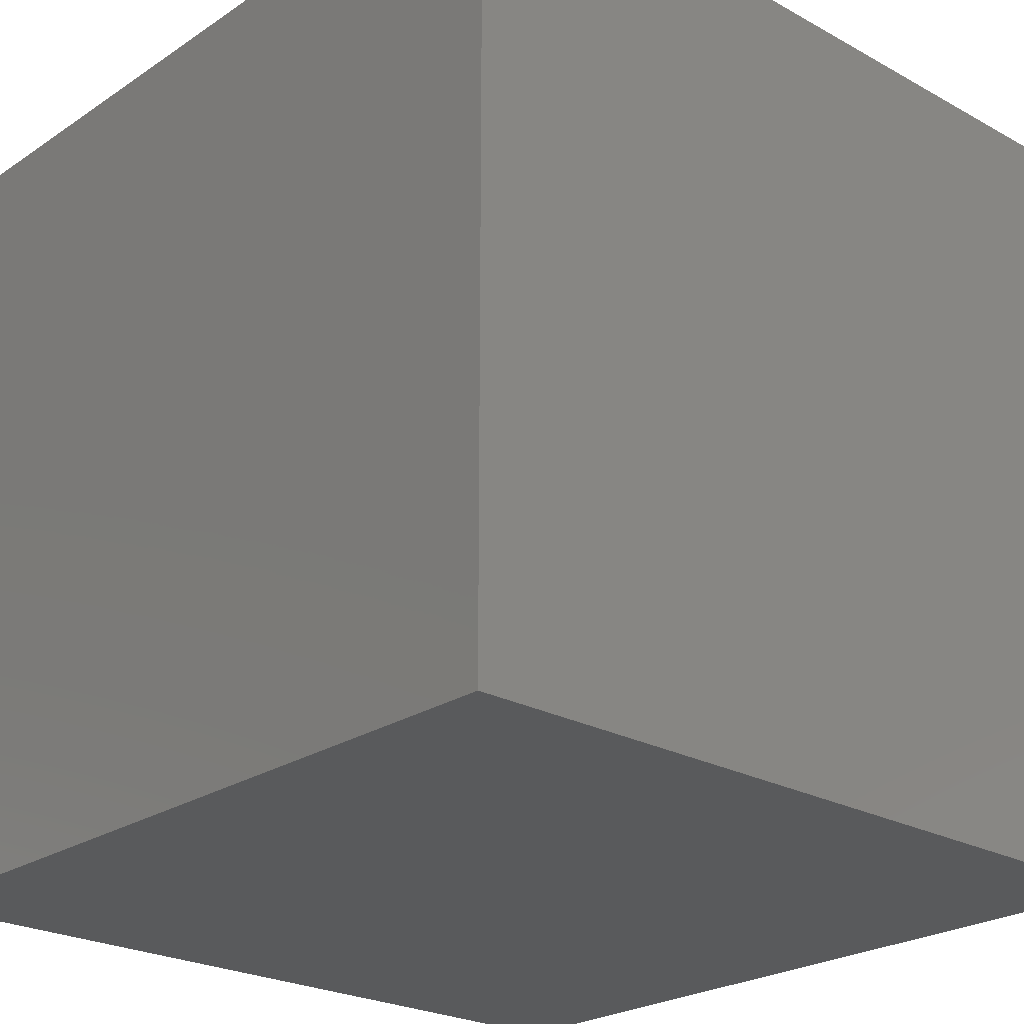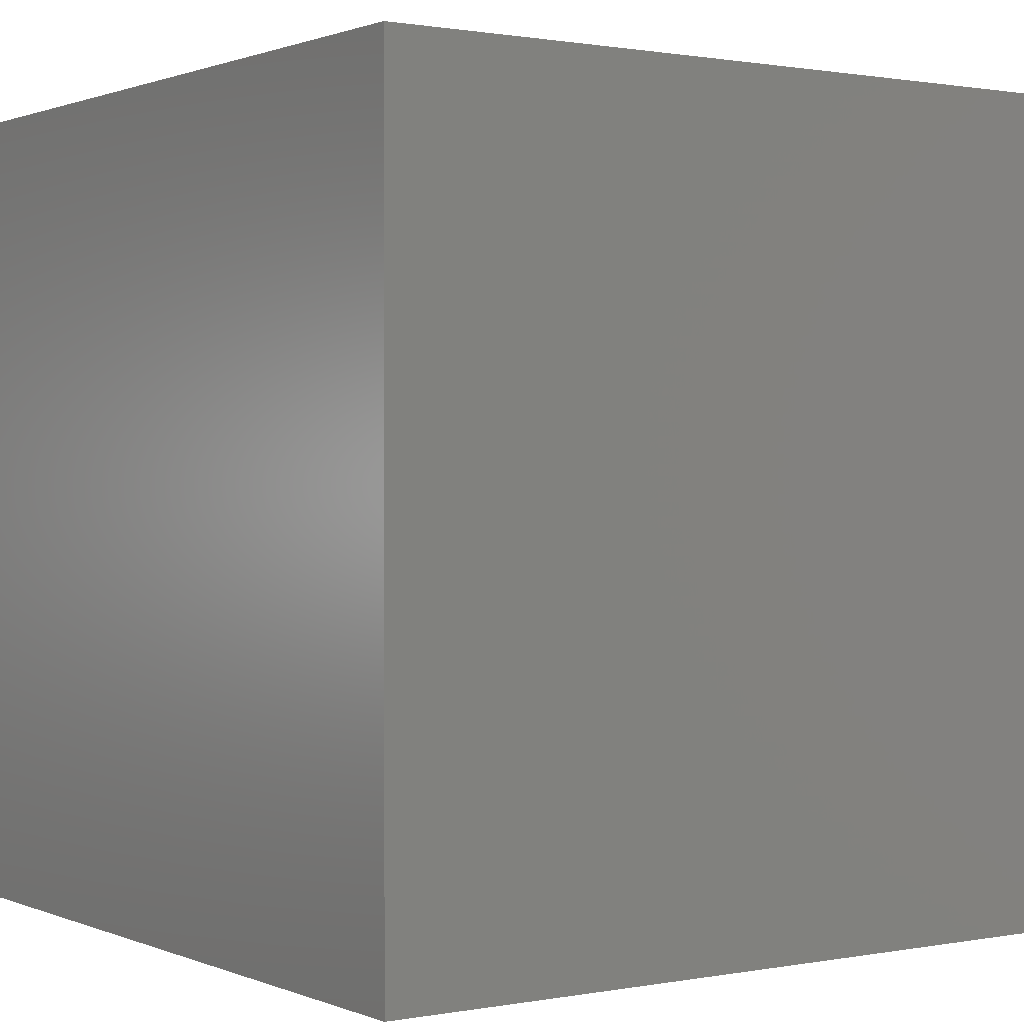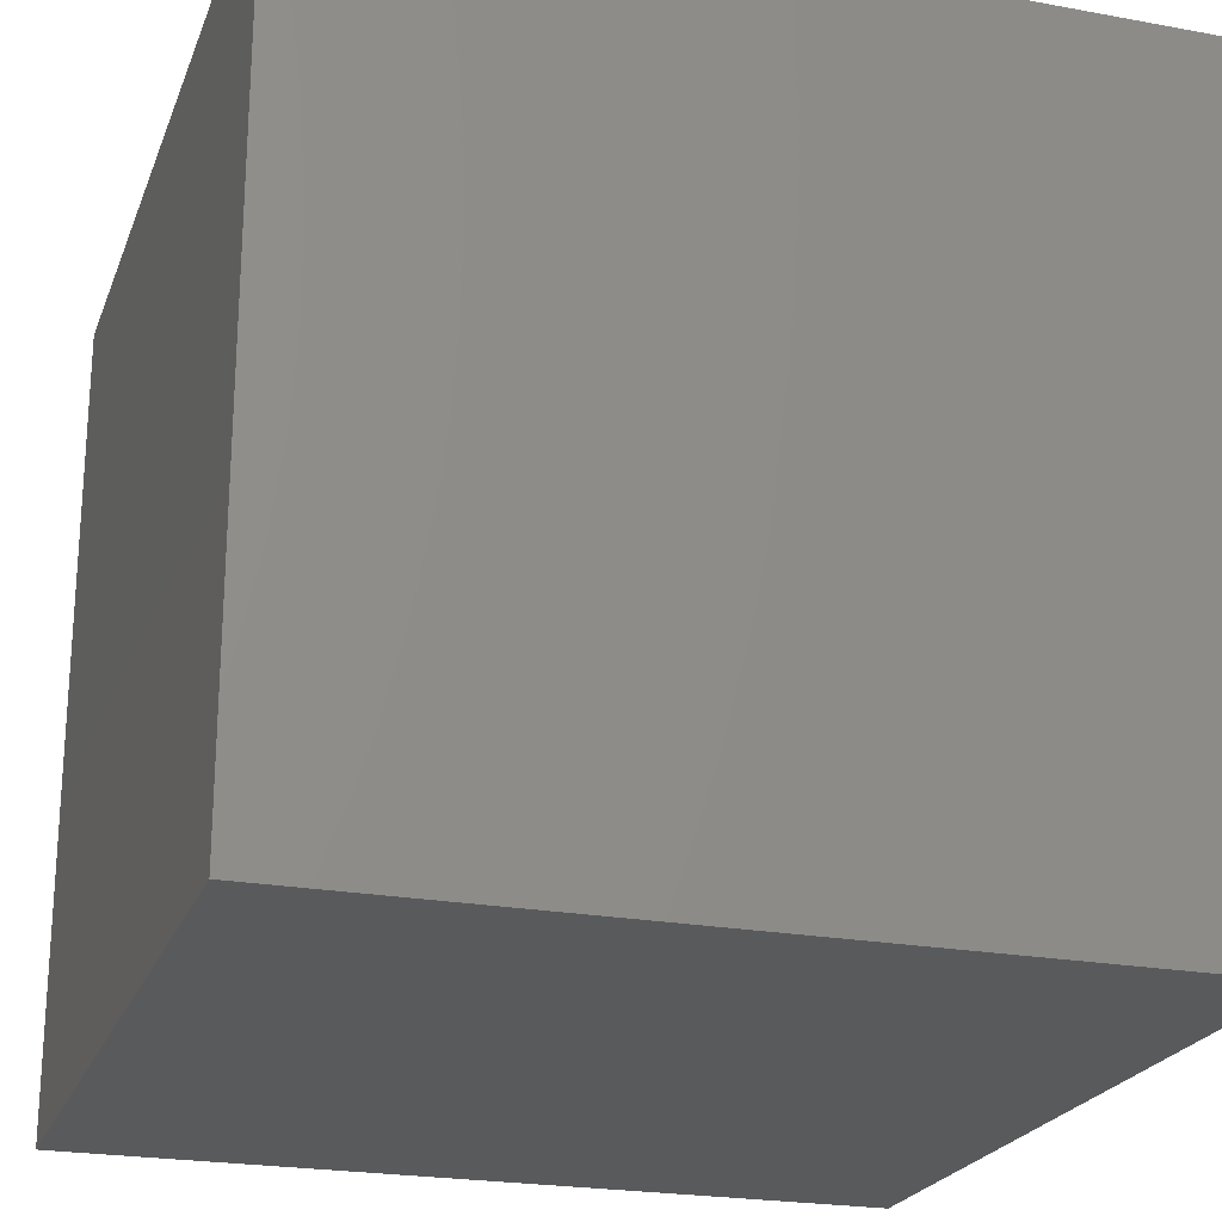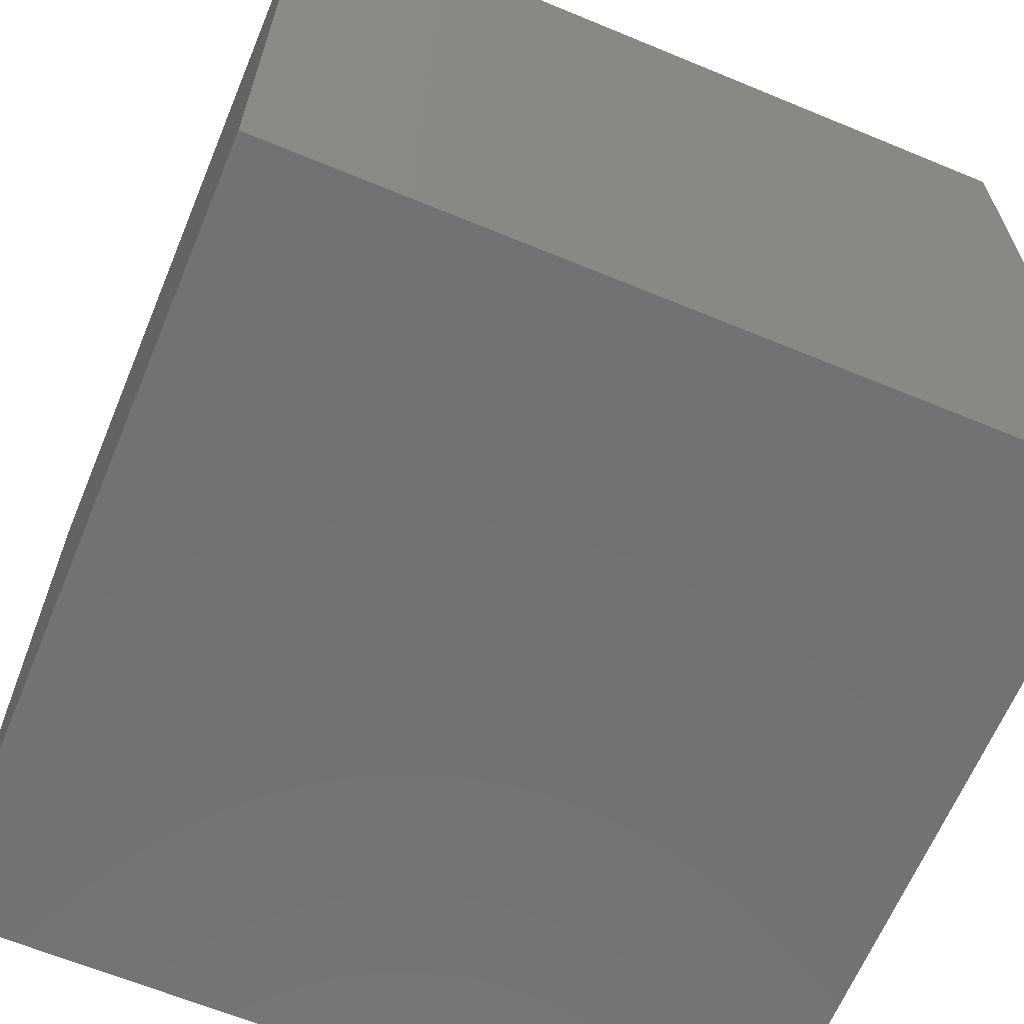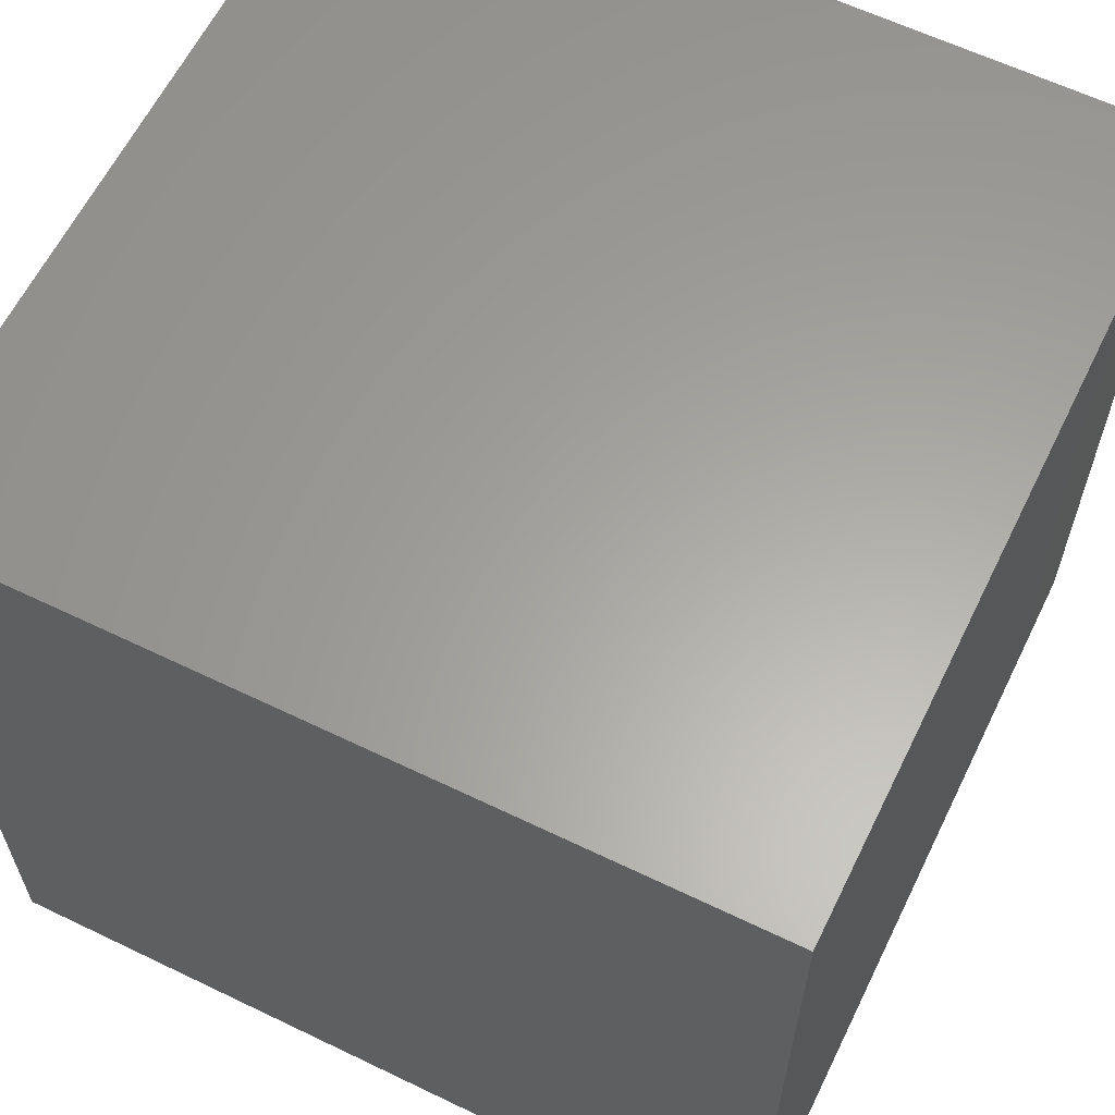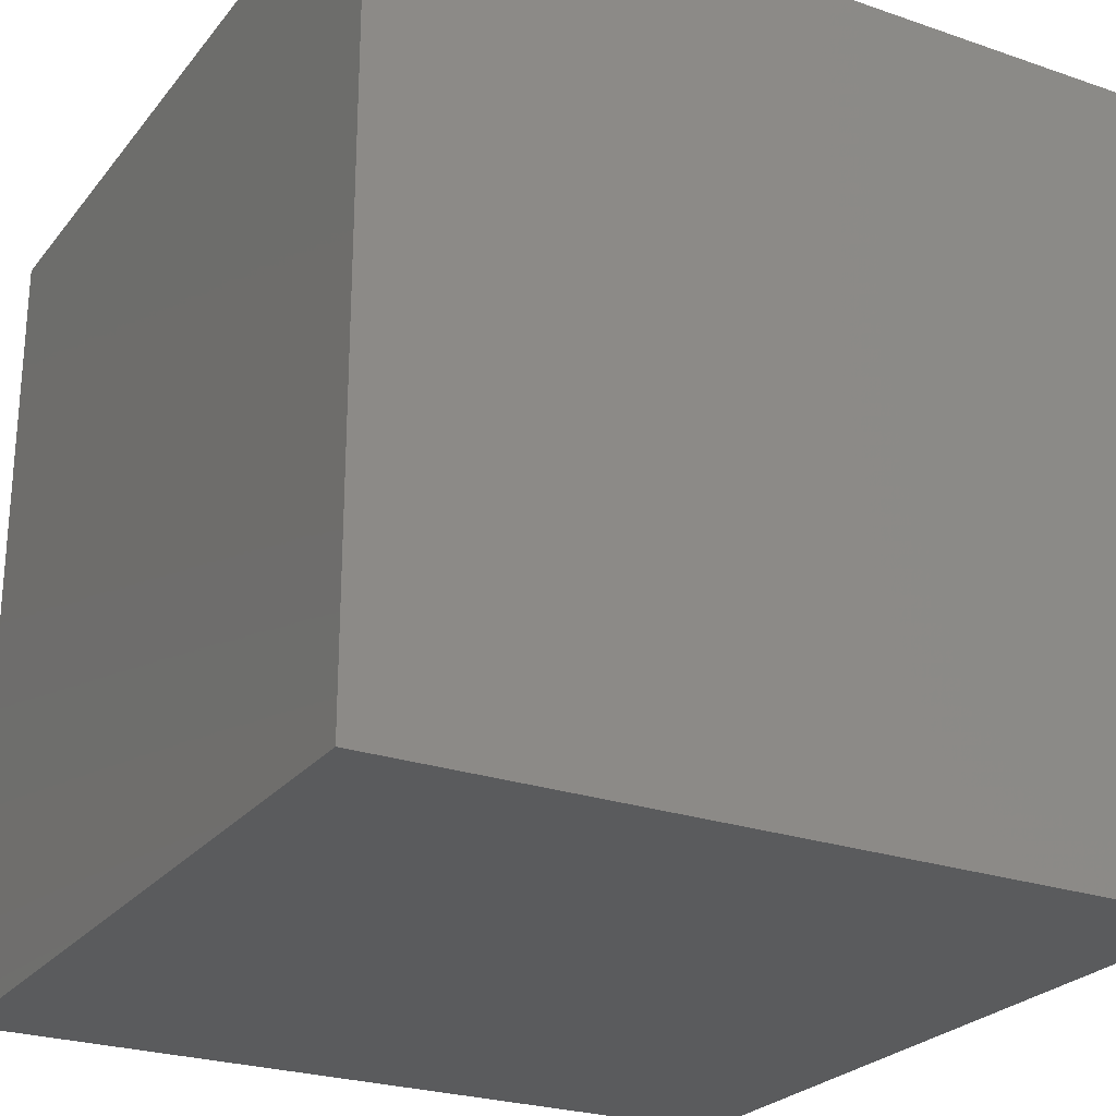
<metadata>
{"format":"stl","ext":"stl","renderer":"f3d","projection":"perspective","resolution":1024,"background":"white","views":[{"elev":-24.1,"azim":137.6,"up":"+Z"},{"elev":0.9,"azim":145.4,"up":"+Y"},{"elev":-22.8,"azim":162.5,"up":"+Y"},{"elev":-64.6,"azim":67.4,"up":"+Y"},{"elev":61.8,"azim":26.1,"up":"+Z"},{"elev":-25.1,"azim":150.9,"up":"+Z"}]}
</metadata>
<code>
# stl→obj: 8 verts, 12 faces
v 4 1 1
v 3 1 1
v 4 0 1
v 3 0 1
v 4 0 0
v 3 0 0
v 4 1 0
v 3 1 0
f 1 2 3
f 3 2 4
f 5 6 7
f 7 6 8
f 4 6 3
f 3 6 5
f 2 8 4
f 4 8 6
f 1 7 2
f 2 7 8
f 3 5 1
f 1 5 7

</code>
